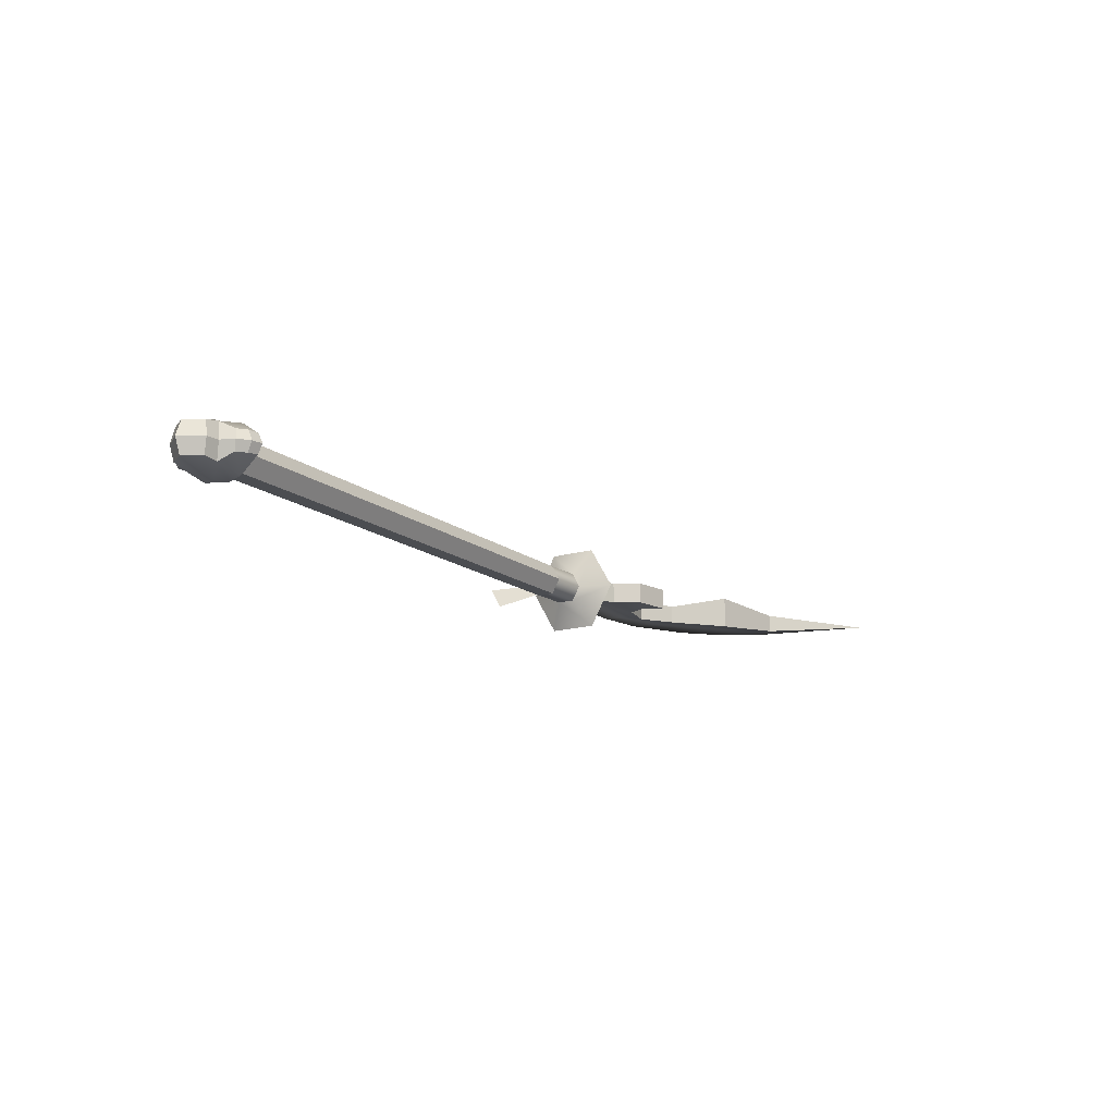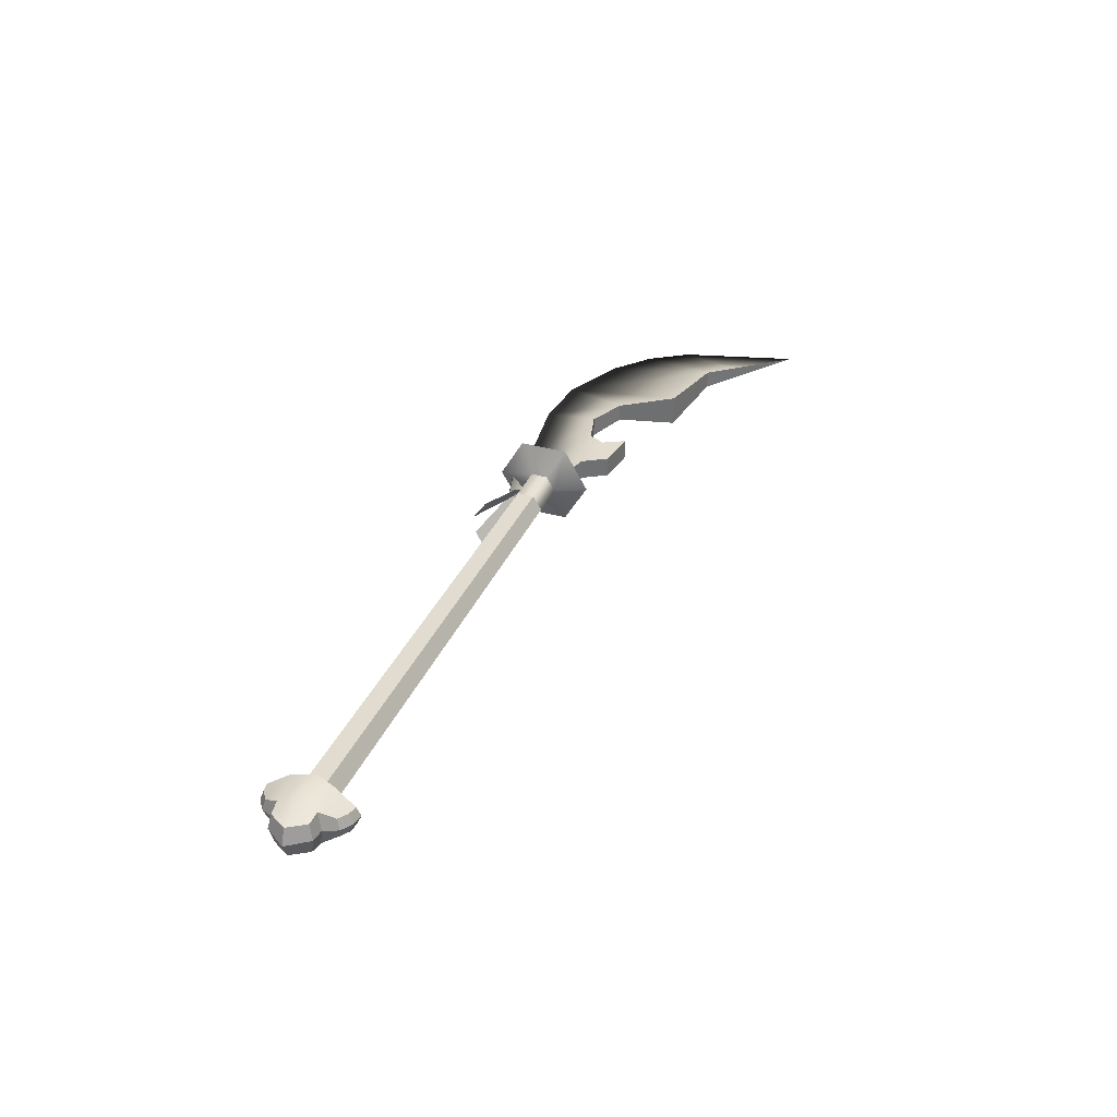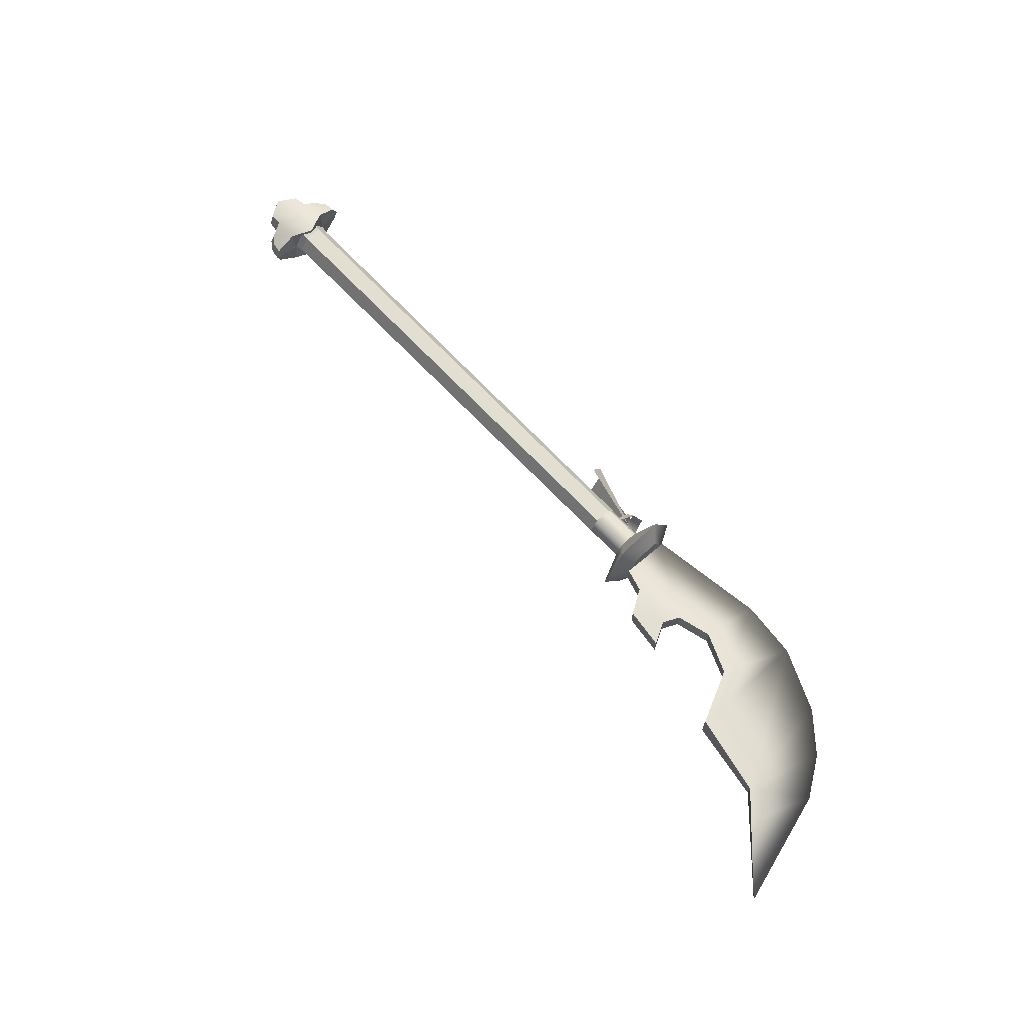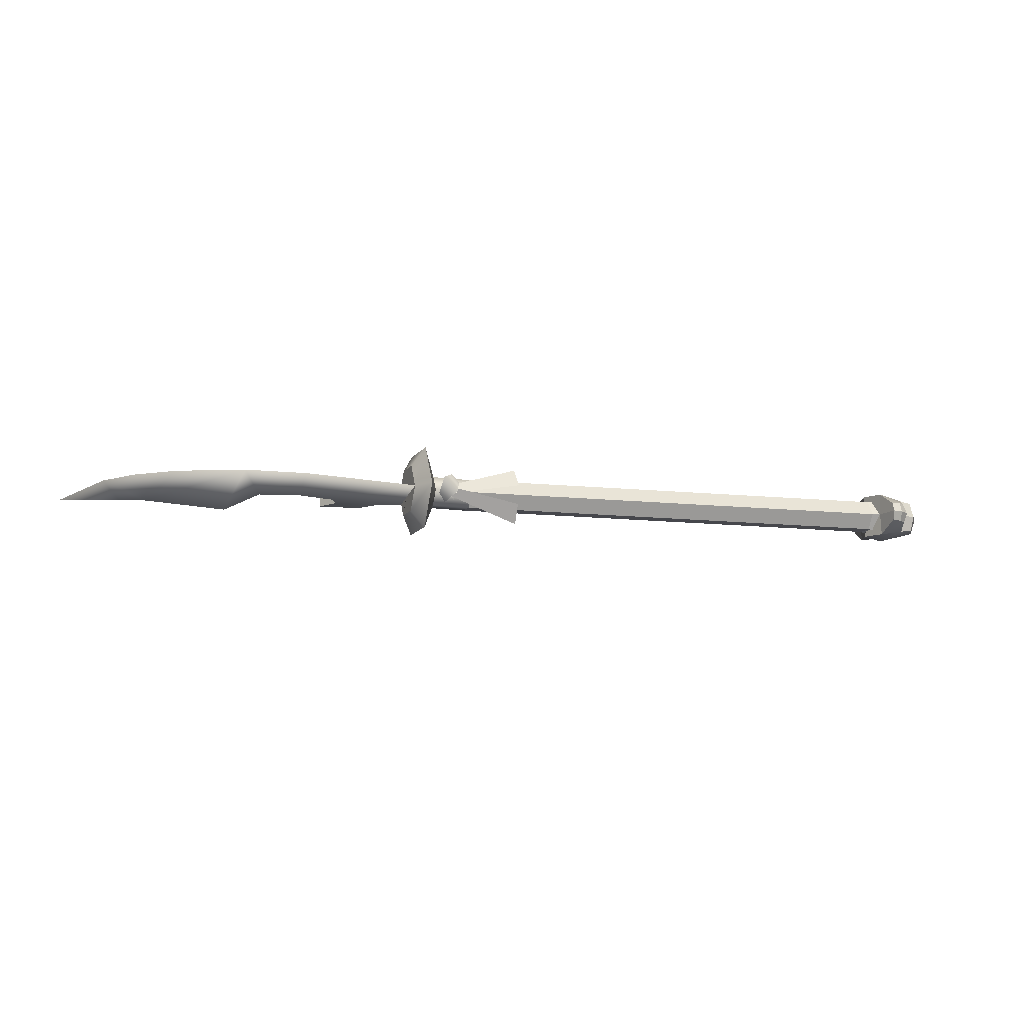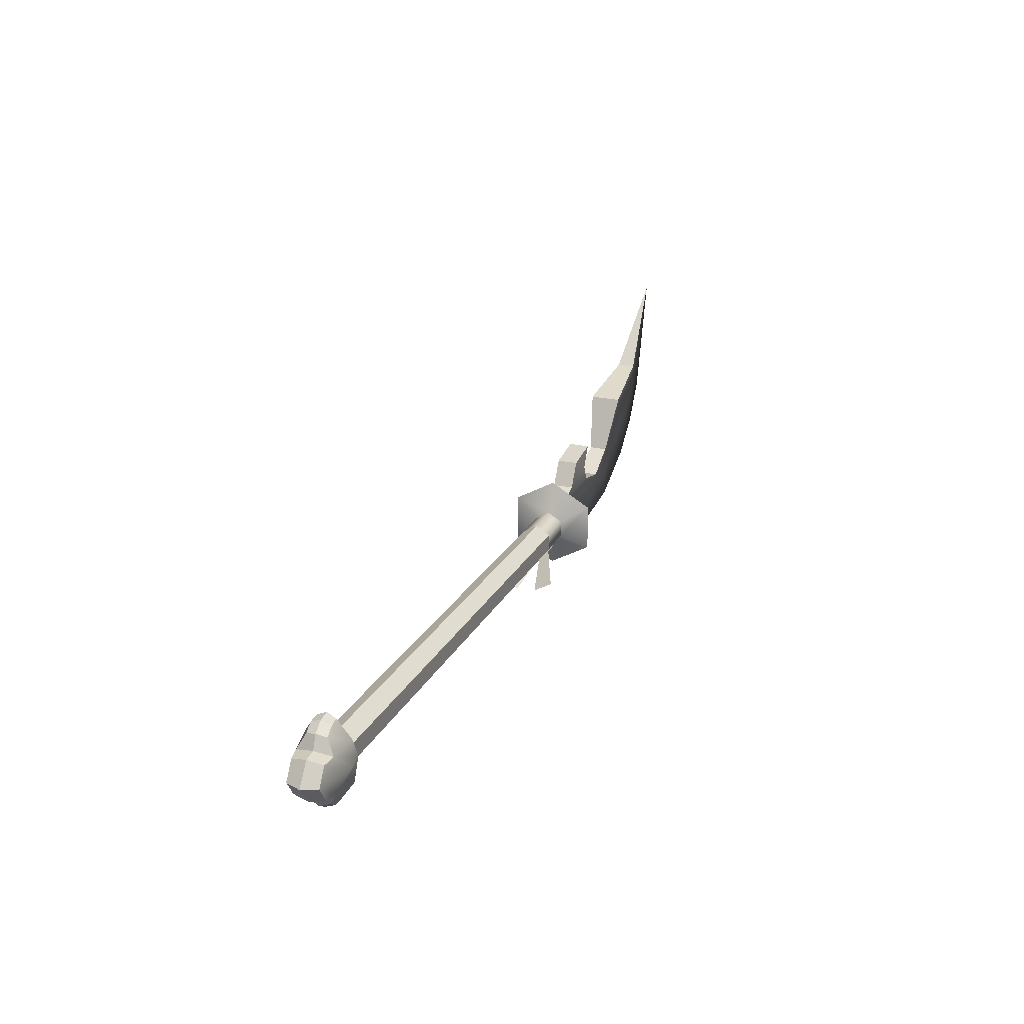
<metadata>
{"format":"obj","ext":"obj","renderer":"f3d","projection":"perspective","resolution":1024,"background":"white","views":[{"elev":-14.6,"azim":-56.4,"up":"+Y"},{"elev":35.7,"azim":-69.3,"up":"+Y"},{"elev":67.1,"azim":46.7,"up":"+Y"},{"elev":-11.6,"azim":159.7,"up":"+Y"},{"elev":23.7,"azim":-69.0,"up":"+Z"}]}
</metadata>
<code>
v 0.5603 -0.01982 -0.05326
v 0.3113 -0.05382 -0.1402
v 0.3079 -0.1241 -0.09959
v 0.5618 0.009977 -0.0705
v 0.7061 -0.003085 0.006445
v 0.7059 0.08292 -0.04681
v 0.7059 -0.00335 -0.09633
v 0.7061 -0.00595 0.004801
v 0.7061 0.08318 0.05265
v 0.7061 -0.005959 0.001497
v 0.7062 -0.002838 0.1026
v 0.7061 -0.003102 -0.0001617
v 0.7062 -0.08911 0.0531
v 0.7061 -0.0002371 0.001483
v 0.706 -0.08936 -0.04637
v 0.7061 -0.0002286 0.004786
v 0.7059 -0.00335 -0.09633
v 0.6629 0.1498 -0.0856
v 0.6628 -0.003573 -0.1736
v 0.7059 0.08292 -0.04681
v 0.6632 0.1503 0.09124
v 0.7061 0.08318 0.05265
v 0.6634 -0.002663 0.18
v 0.7062 -0.002838 0.1026
v 0.6634 -0.156 0.09202
v 0.7062 -0.08911 0.0531
v 0.6631 -0.1565 -0.08481
v 0.706 -0.08936 -0.04637
v 0.6628 -0.003573 -0.1736
v 0.6125 0.05056 -0.0279
v 0.6125 -0.003307 -0.05882
v 0.6629 0.1498 -0.0856
v 0.6126 0.05072 0.03421
v 0.6632 0.1503 0.09124
v 0.6127 -0.002987 0.06541
v 0.6634 -0.002663 0.18
v 0.6127 -0.05686 0.03449
v 0.6634 -0.156 0.09202
v 0.6126 -0.05702 -0.02762
v 0.6631 -0.1565 -0.08481
v 0.6125 -0.003307 -0.05882
v 0.4699 0.05048 -0.02766
v 0.4699 -0.003387 -0.05858
v 0.6125 0.05056 -0.0279
v 0.47 0.05064 0.03445
v 0.6126 0.05072 0.03421
v 0.4701 -0.003068 0.06564
v 0.6127 -0.002987 0.06541
v 0.4701 -0.05694 0.03473
v 0.6127 -0.05686 0.03449
v 0.47 -0.0571 -0.02739
v 0.6126 -0.05702 -0.02762
v 0.4699 0.05048 -0.02766
v -1.293 0.03532 -0.06113
v 0.4699 -0.003387 -0.05858
v -1.293 0.09283 -0.02812
v 0.47 0.05064 0.03445
v -1.293 0.09283 -0.02812
v 0.4699 0.05048 -0.02766
v -1.293 0.093 0.03819
v 0.4701 -0.003068 0.06564
v -1.293 0.093 0.03819
v 0.47 0.05064 0.03445
v -1.293 0.03566 0.0715
v 0.4701 -0.05694 0.03473
v -1.293 0.03566 0.0715
v 0.4701 -0.003068 0.06564
v -1.293 -0.02186 0.03849
v 0.47 -0.0571 -0.02739
v -1.293 -0.02186 0.03849
v 0.4701 -0.05694 0.03473
v -1.293 -0.02203 -0.02783
v 0.4699 -0.003387 -0.05858
v -1.293 -0.02203 -0.02783
v 0.47 -0.0571 -0.02739
v -1.293 0.03532 -0.06113
v -1.293 0.09283 -0.02812
v -1.348 0.03526 -0.07312
v -1.293 0.03532 -0.06113
v -1.348 0.1032 -0.0341
v -1.293 0.093 0.03819
v -1.348 0.1032 -0.0341
v -1.293 0.09283 -0.02812
v -1.348 0.1034 0.04429
v -1.293 0.03566 0.0715
v -1.348 0.1034 0.04429
v -1.293 0.093 0.03819
v -1.347 0.03566 0.08366
v -1.293 -0.02186 0.03849
v -1.347 0.03566 0.08366
v -1.293 0.03566 0.0715
v -1.347 -0.03233 0.04464
v -1.293 -0.02203 -0.02783
v -1.347 -0.03233 0.04464
v -1.293 -0.02186 0.03849
v -1.348 -0.03253 -0.03375
v -1.293 0.03532 -0.06113
v -1.348 -0.03253 -0.03375
v -1.293 -0.02203 -0.02783
v -1.348 0.03526 -0.07312
v 0.589 0.03642 -0.02904
v 0.5311 0.008443 -0.08519
v 0.5709 -0.00506 -0.07312
v 0.5776 0.04524 -0.03024
v 0.512 -0.03853 -0.03087
v 0.5229 -0.04692 -0.02974
v 0.5755 -0.04472 -0.01494
v 0.5969 -0.01134 -0.05699
v 0.5658 -0.04135 -0.05497
v 0.586 -0.03665 -0.01608
v 0.5902 0.03963 -0.09795
v 0.5385 -0.01231 -0.09504
v 0.557 0.05366 -0.08412
v 0.5262 0.02385 -0.08213
v 0.524 0.0424 -0.02775
v 0.5139 0.03472 -0.02667
v 0.5603 -0.01615 -0.06381
v 0.3113 0.08477 -0.09704
v 0.3078 0.01824 -0.1435
v 0.5618 0.01621 -0.05207
v 0.5603 -0.01982 -0.05326
v 0.3113 -0.05382 -0.1402
v 0.5618 0.009977 -0.0705
v 0.3079 -0.1241 -0.09959
v 0.5603 -0.01615 -0.06381
v 0.3113 0.08477 -0.09704
v 0.5618 0.01621 -0.05207
v 0.3078 0.01824 -0.1435
v -1.408 -0.001844 -0.1149
v -1.438 0.0352 -0.0748
v -1.428 -0.03001 -0.06187
v -1.417 0.03508 -0.1255
v -1.327 -0.0487 -0.07028
v -1.334 0.03504 -0.1599
v -1.339 0.0009916 -0.145
v -1.323 0.03528 -0.0705
v -1.376 -0.001887 -0.1388
v -1.417 0.03508 -0.1255
v -1.408 -0.001844 -0.1149
v -1.376 0.03503 -0.1537
v -1.339 0.0009916 -0.145
v -1.376 0.03503 -0.1537
v -1.376 -0.001887 -0.1388
v -1.334 0.03504 -0.1599
v -1.428 -0.03001 -0.06187
v -1.327 -0.0487 -0.07028
v -1.408 -0.001844 -0.1149
v -1.294 -0.04849 0.006951
v -1.368 -0.06319 0.007111
v -1.518 -0.02197 0.007252
v -1.477 -0.02212 -0.05694
v -1.428 -0.02966 0.07612
v -1.327 -0.04831 0.08429
v -1.408 -0.001217 0.1289
v -1.477 -0.02179 0.07131
v -1.339 0.0009916 -0.145
v -1.376 -0.001887 -0.1388
v -1.375 -0.001137 0.1527
v -1.338 0.001773 0.1588
v -1.477 -0.02212 -0.05694
v -1.54 0.03535 0.007142
v -1.518 -0.02197 0.007252
v -1.485 0.03519 -0.06986
v -1.428 -0.03001 -0.06187
v -1.485 0.03519 -0.06986
v -1.477 -0.02212 -0.05694
v -1.438 0.0352 -0.0748
v -1.408 -0.001217 0.1289
v -1.437 0.03562 0.08875
v -1.417 0.03576 0.1393
v -1.428 -0.02966 0.07612
v -1.327 -0.04831 0.08429
v -1.334 0.0359 0.1735
v -1.323 0.03567 0.08407
v -1.338 0.001773 0.1588
v -1.375 -0.001137 0.1527
v -1.417 0.03576 0.1393
v -1.375 0.03586 0.1674
v -1.408 -0.001217 0.1289
v -1.338 0.001773 0.1588
v -1.375 0.03586 0.1674
v -1.334 0.0359 0.1735
v -1.375 -0.001137 0.1527
v -1.477 -0.02179 0.07131
v -1.54 0.03535 0.007142
v -1.485 0.03558 0.08396
v -1.518 -0.02197 0.007252
v -1.428 -0.02966 0.07612
v -1.485 0.03558 0.08396
v -1.437 0.03562 0.08875
v -1.477 -0.02179 0.07131
v -1.294 -0.04849 0.006951
v -1.323 0.03528 -0.0705
v -1.327 -0.0487 -0.07028
v -1.316 0.03548 0.006772
v -1.327 -0.04831 0.08429
v -1.316 0.03548 0.006772
v -1.294 -0.04849 0.006951
v -1.323 0.03567 0.08407
v -1.408 0.07207 -0.1151
v -1.438 0.0352 -0.0748
v -1.417 0.03508 -0.1255
v -1.428 0.1005 -0.06221
v -1.328 0.1193 -0.07071
v -1.334 0.03504 -0.1599
v -1.323 0.03528 -0.0705
v -1.339 0.06916 -0.1452
v -1.376 0.07203 -0.139
v -1.417 0.03508 -0.1255
v -1.376 0.03503 -0.1537
v -1.408 0.07207 -0.1151
v -1.339 0.06916 -0.1452
v -1.376 0.03503 -0.1537
v -1.334 0.03504 -0.1599
v -1.376 0.07203 -0.139
v -1.428 0.1005 -0.06221
v -1.408 0.07207 -0.1151
v -1.328 0.1193 -0.07071
v -1.294 0.1195 0.006519
v -1.368 0.1341 0.006603
v -1.518 0.0927 0.006957
v -1.477 0.09256 -0.05724
v -1.428 0.1008 0.07579
v -1.327 0.1196 0.08386
v -1.408 0.0727 0.1287
v -1.477 0.09289 0.07102
v -1.339 0.06916 -0.1452
v -1.376 0.07203 -0.139
v -1.375 0.07278 0.1525
v -1.338 0.06994 0.1586
v -1.477 0.09256 -0.05724
v -1.54 0.03535 0.007142
v -1.485 0.03519 -0.06986
v -1.518 0.0927 0.006957
v -1.428 0.1005 -0.06221
v -1.485 0.03519 -0.06986
v -1.438 0.0352 -0.0748
v -1.477 0.09256 -0.05724
v -1.408 0.0727 0.1287
v -1.437 0.03562 0.08875
v -1.428 0.1008 0.07579
v -1.417 0.03576 0.1393
v -1.327 0.1196 0.08386
v -1.334 0.0359 0.1735
v -1.338 0.06994 0.1586
v -1.323 0.03567 0.08407
v -1.375 0.07278 0.1525
v -1.417 0.03576 0.1393
v -1.408 0.0727 0.1287
v -1.375 0.03586 0.1674
v -1.338 0.06994 0.1586
v -1.375 0.03586 0.1674
v -1.375 0.07278 0.1525
v -1.334 0.0359 0.1735
v -1.477 0.09289 0.07102
v -1.54 0.03535 0.007142
v -1.518 0.0927 0.006957
v -1.485 0.03558 0.08396
v -1.428 0.1008 0.07579
v -1.485 0.03558 0.08396
v -1.477 0.09289 0.07102
v -1.437 0.03562 0.08875
v -1.294 0.1195 0.006519
v -1.323 0.03528 -0.0705
v -1.316 0.03548 0.006772
v -1.328 0.1193 -0.07071
v -1.327 0.1196 0.08386
v -1.316 0.03548 0.006772
v -1.323 0.03567 0.08407
v -1.294 0.1195 0.006519
v 1.811 -0.00188 0.2297
v 1.635 0.03206 0.3735
v 1.718 -0.002299 0.0874
v 1.72 0.02251 0.4559
v 1.584 -0.002679 -0.0304
v 1.355 -0.00308 -0.1356
v 1.342 0.0573 0.3161
v 1.25 0.03087 0.1142
v 1.14 -0.003261 -0.1584
v 1.105 0.03608 0.05173
v 0.6872 -0.003364 -0.09759
v 0.9785 0.0361 0.08428
v 0.6875 0.03593 0.08476
v 0.7892 0.03607 0.1146
v 0.9486 0.03623 0.1444
v 0.8425 0.03633 0.2046
v 0.9903 0.03646 0.2251
v 1.635 -0.03528 0.3737
v 1.72 -0.02521 0.456
v 1.342 -0.06115 0.3164
v 1.106 -0.04156 0.05193
v 1.25 -0.03586 0.1144
v 0.9786 -0.04155 0.08448
v 1.928 -0.0007154 0.6564
v 0.6875 -0.04172 0.08496
v 0.7892 -0.04158 0.1148
v 0.9486 -0.04142 0.1446
v 0.8425 -0.04132 0.2048
v 0.9903 -0.04118 0.2253
v 1.928 -0.0007154 0.6564
v 1.635 0.03206 0.3735
v 1.72 0.02251 0.4559
v 1.635 0.03206 0.3735
v 1.342 -0.06115 0.3164
v 1.342 0.0573 0.3161
v 1.635 -0.03528 0.3737
v 1.928 -0.0007154 0.6564
v 1.635 -0.03528 0.3737
v 1.635 0.03206 0.3735
v 1.72 -0.02521 0.456
v 1.342 0.0573 0.3161
v 1.25 -0.03586 0.1144
v 1.25 0.03087 0.1142
v 1.342 -0.06115 0.3164
v 1.25 0.03087 0.1142
v 1.106 -0.04156 0.05193
v 1.105 0.03608 0.05173
v 1.25 -0.03586 0.1144
v 1.105 0.03608 0.05173
v 0.9786 -0.04155 0.08448
v 0.9785 0.0361 0.08428
v 1.106 -0.04156 0.05193
v 0.9785 0.0361 0.08428
v 0.9486 -0.04142 0.1446
v 0.9486 0.03623 0.1444
v 0.9786 -0.04155 0.08448
v 0.9486 0.03623 0.1444
v 0.9903 -0.04118 0.2253
v 0.9903 0.03646 0.2251
v 0.9486 -0.04142 0.1446
v 0.9903 0.03646 0.2251
v 0.8425 -0.04132 0.2048
v 0.8425 0.03633 0.2046
v 0.9903 -0.04118 0.2253
v 0.8425 0.03633 0.2046
v 0.7892 -0.04158 0.1148
v 0.7892 0.03607 0.1146
v 0.8425 -0.04132 0.2048
v 0.7892 0.03607 0.1146
v 0.6875 -0.04172 0.08496
v 0.6875 0.03593 0.08476
v 0.7892 -0.04158 0.1148
g xia_hou_dun_3_w_0
f 3 2 1
f 2 4 1
f 7 6 5
f 6 8 5
f 6 9 8
f 9 10 8
f 9 11 10
f 11 12 10
f 11 13 12
f 13 14 12
f 13 15 14
f 15 16 14
f 15 7 16
f 7 5 16
f 19 18 17
f 18 20 17
f 18 21 20
f 21 22 20
f 21 23 22
f 23 24 22
f 23 25 24
f 25 26 24
f 25 27 26
f 27 28 26
f 27 19 28
f 19 17 28
f 31 30 29
f 30 32 29
f 30 33 32
f 33 34 32
f 33 35 34
f 35 36 34
f 35 37 36
f 37 38 36
f 37 39 38
f 39 40 38
f 39 31 40
f 31 29 40
f 43 42 41
f 42 44 41
f 42 45 44
f 45 46 44
f 45 47 46
f 47 48 46
f 47 49 48
f 49 50 48
f 49 51 50
f 51 52 50
f 51 43 52
f 43 41 52
f 55 54 53
f 54 56 53
f 59 58 57
f 58 60 57
f 63 62 61
f 62 64 61
f 67 66 65
f 66 68 65
f 71 70 69
f 70 72 69
f 75 74 73
f 74 76 73
f 79 78 77
f 78 80 77
f 83 82 81
f 82 84 81
f 87 86 85
f 86 88 85
f 91 90 89
f 90 92 89
f 95 94 93
f 94 96 93
f 99 98 97
f 98 100 97
f 103 102 101
f 102 104 101
f 105 102 103
f 106 105 103
f 109 108 107
f 108 110 107
f 111 108 109
f 112 111 109
f 113 111 112
f 114 113 112
f 115 113 114
f 116 115 114
f 119 118 117
f 118 120 117
f 123 122 121
f 122 124 121
f 127 126 125
f 126 128 125
f 131 130 129
f 130 132 129
f 135 134 133
f 134 136 133
f 139 138 137
f 138 140 137
f 143 142 141
f 142 144 141
f 147 146 145
f 146 148 145
f 148 149 145
f 145 149 150
f 151 145 150
f 149 148 152
f 148 153 152
f 153 154 152
f 152 155 149
f 155 150 149
f 156 146 147
f 157 156 147
f 158 154 153
f 159 158 153
f 162 161 160
f 161 163 160
f 166 165 164
f 165 167 164
f 170 169 168
f 169 171 168
f 174 173 172
f 173 175 172
f 178 177 176
f 177 179 176
f 182 181 180
f 181 183 180
f 186 185 184
f 185 187 184
f 190 189 188
f 189 191 188
f 194 193 192
f 193 195 192
f 198 197 196
f 197 199 196
f 202 201 200
f 201 203 200
f 206 205 204
f 205 207 204
f 210 209 208
f 209 211 208
f 214 213 212
f 213 215 212
f 218 217 216
f 219 218 216
f 220 219 216
f 220 216 221
f 216 222 221
f 219 220 223
f 224 219 223
f 225 224 223
f 221 226 220
f 226 223 220
f 218 227 217
f 227 228 217
f 225 229 224
f 229 230 224
f 233 232 231
f 232 234 231
f 237 236 235
f 236 238 235
f 241 240 239
f 240 242 239
f 245 244 243
f 244 246 243
f 249 248 247
f 248 250 247
f 253 252 251
f 252 254 251
f 257 256 255
f 256 258 255
f 261 260 259
f 260 262 259
f 265 264 263
f 264 266 263
f 269 268 267
f 268 270 267
f 273 272 271
f 272 274 271
f 273 275 272
f 275 276 272
f 276 277 272
f 276 278 277
f 276 279 278
f 279 280 278
f 279 281 280
f 281 282 280
f 281 283 282
f 283 284 282
f 284 285 282
f 284 286 285
f 286 287 285
f 276 275 288
f 275 273 288
f 288 273 271
f 289 288 271
f 290 276 288
f 281 279 291
f 291 279 292
f 292 276 290
f 279 276 292
f 293 281 291
f 294 289 271
f 274 294 271
f 296 295 293
f 295 281 293
f 297 296 293
f 298 296 297
f 299 298 297
f 302 301 300
f 305 304 303
f 304 306 303
f 309 308 307
f 308 310 307
f 313 312 311
f 312 314 311
f 317 316 315
f 316 318 315
f 321 320 319
f 320 322 319
f 325 324 323
f 324 326 323
f 329 328 327
f 328 330 327
f 333 332 331
f 332 334 331
f 337 336 335
f 336 338 335
f 341 340 339
f 340 342 339

</code>
